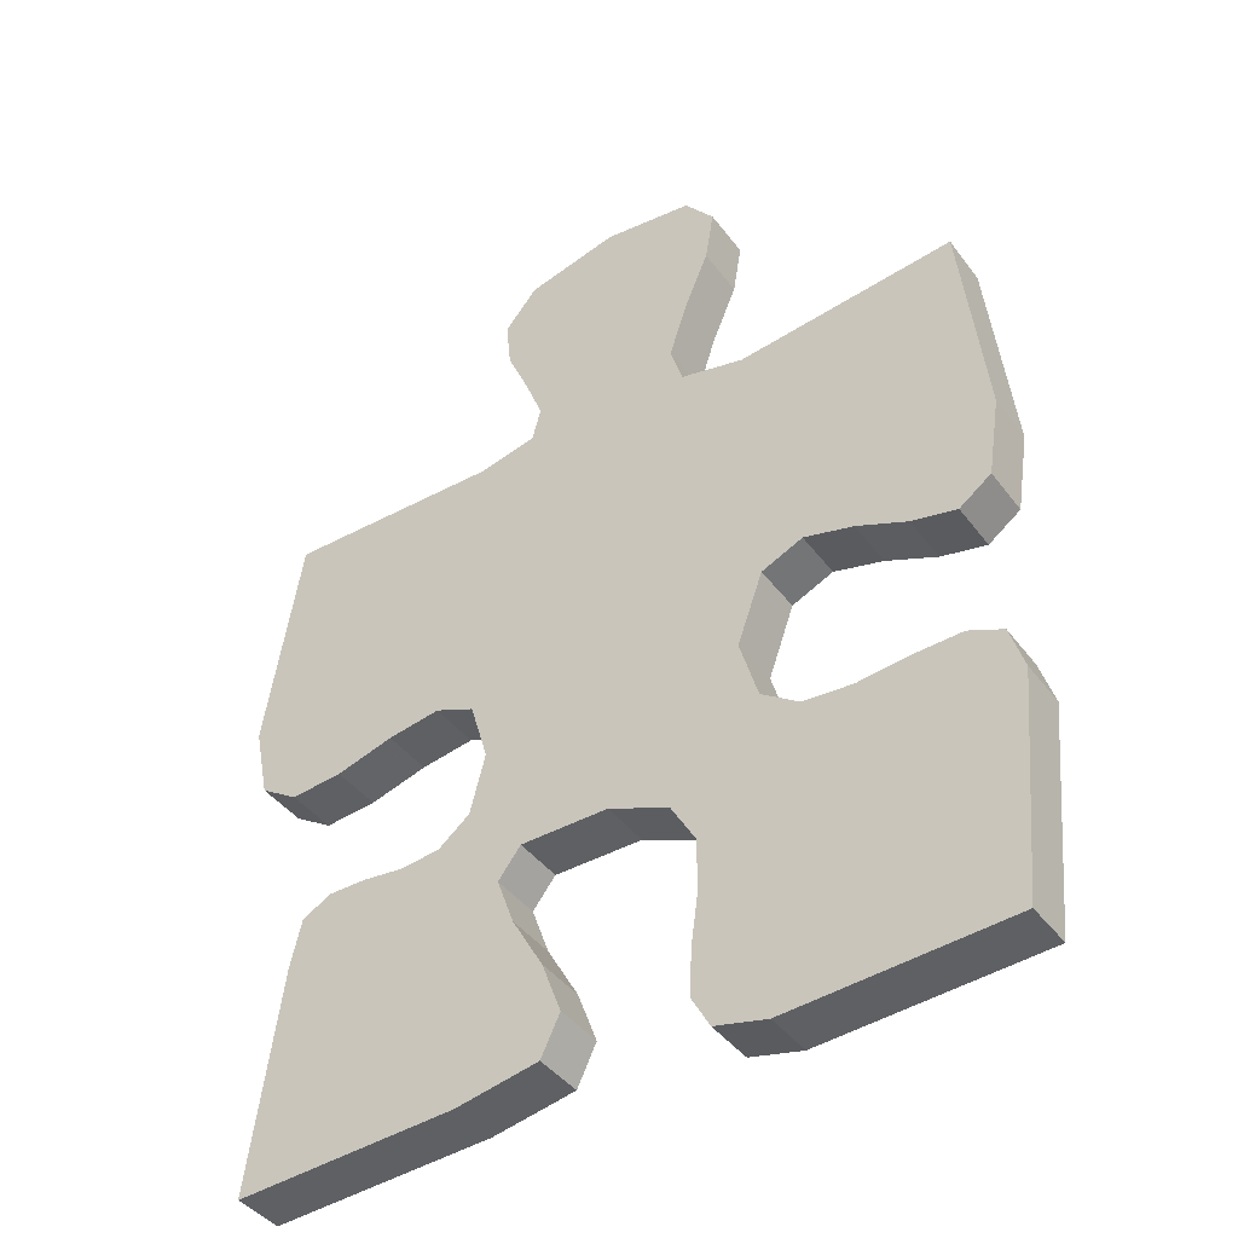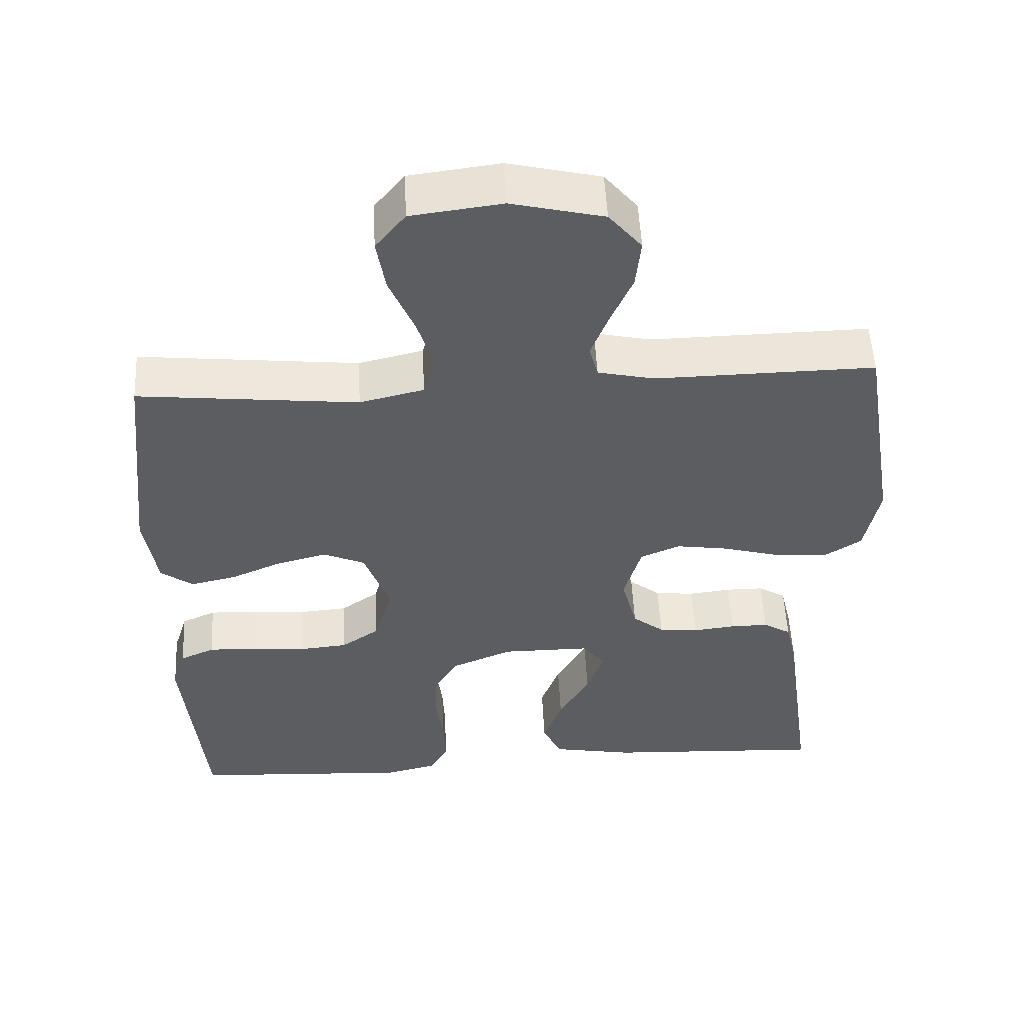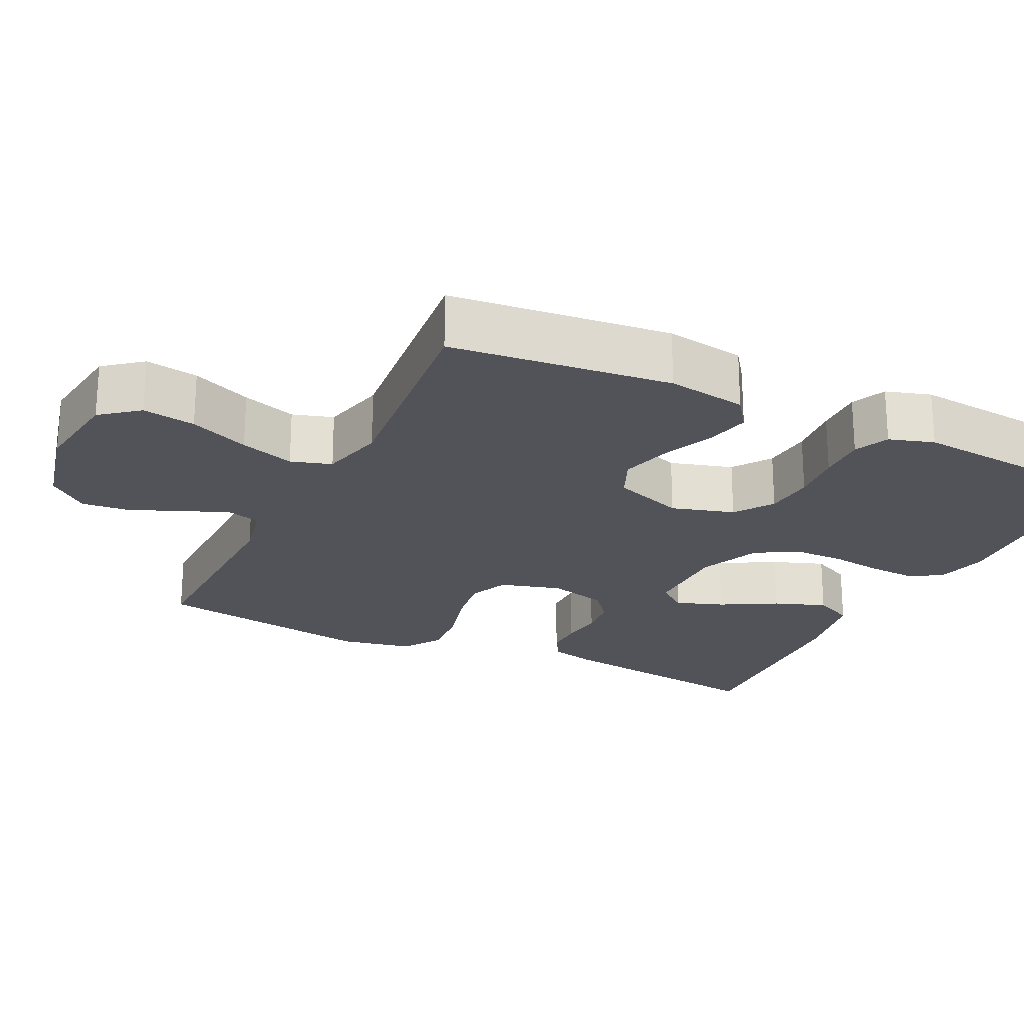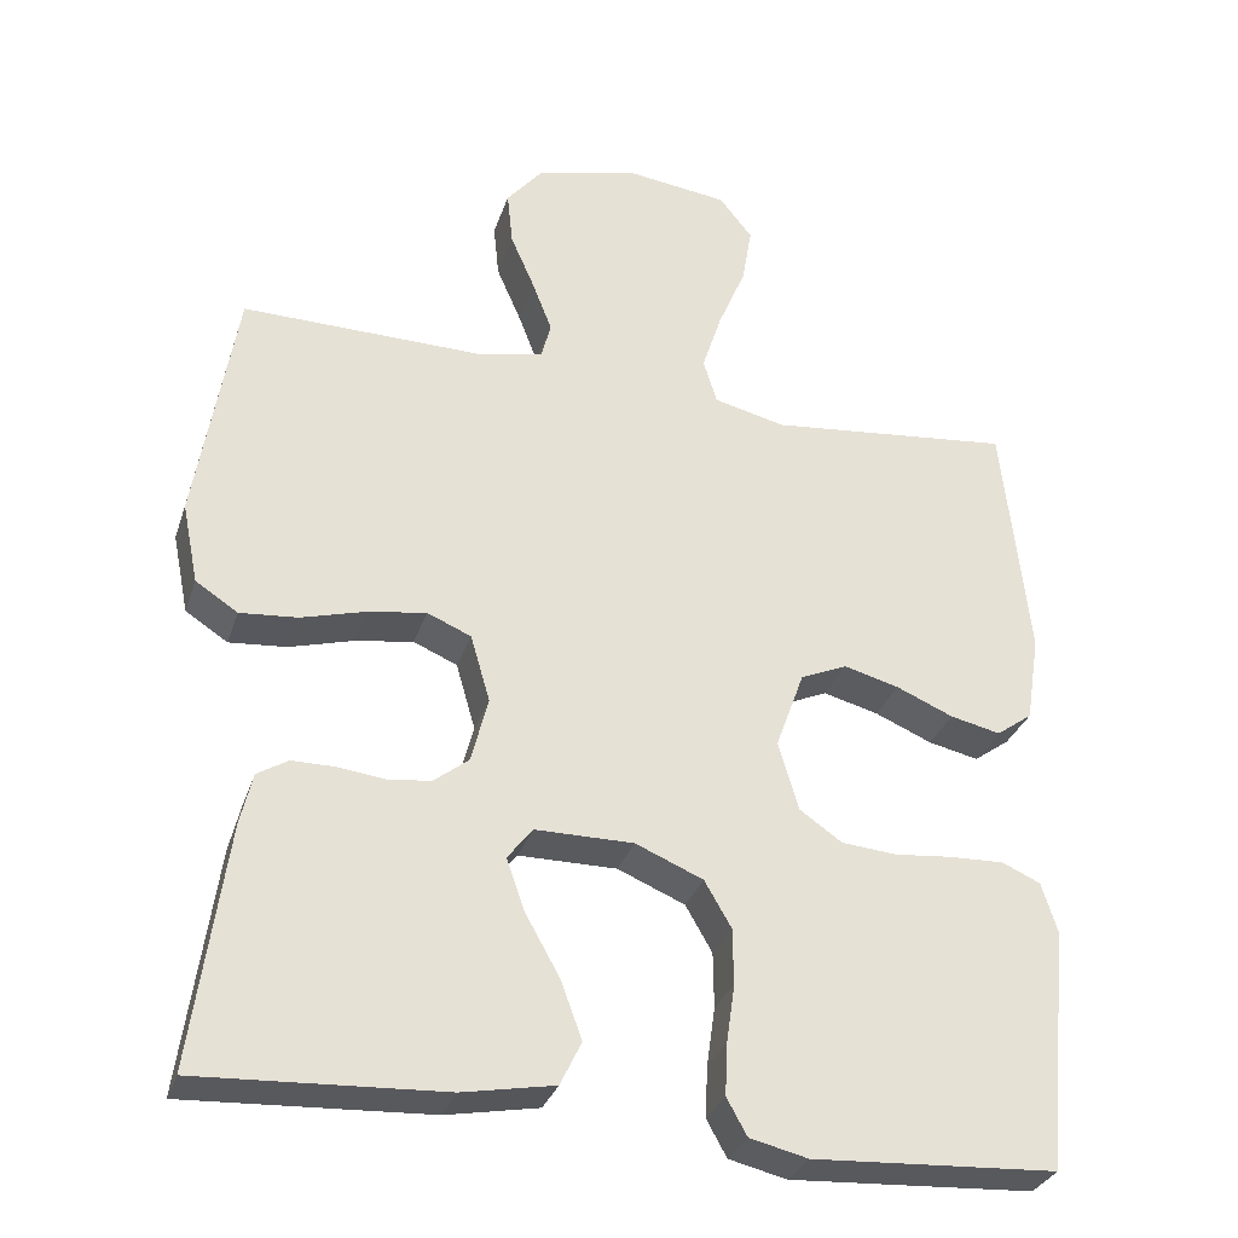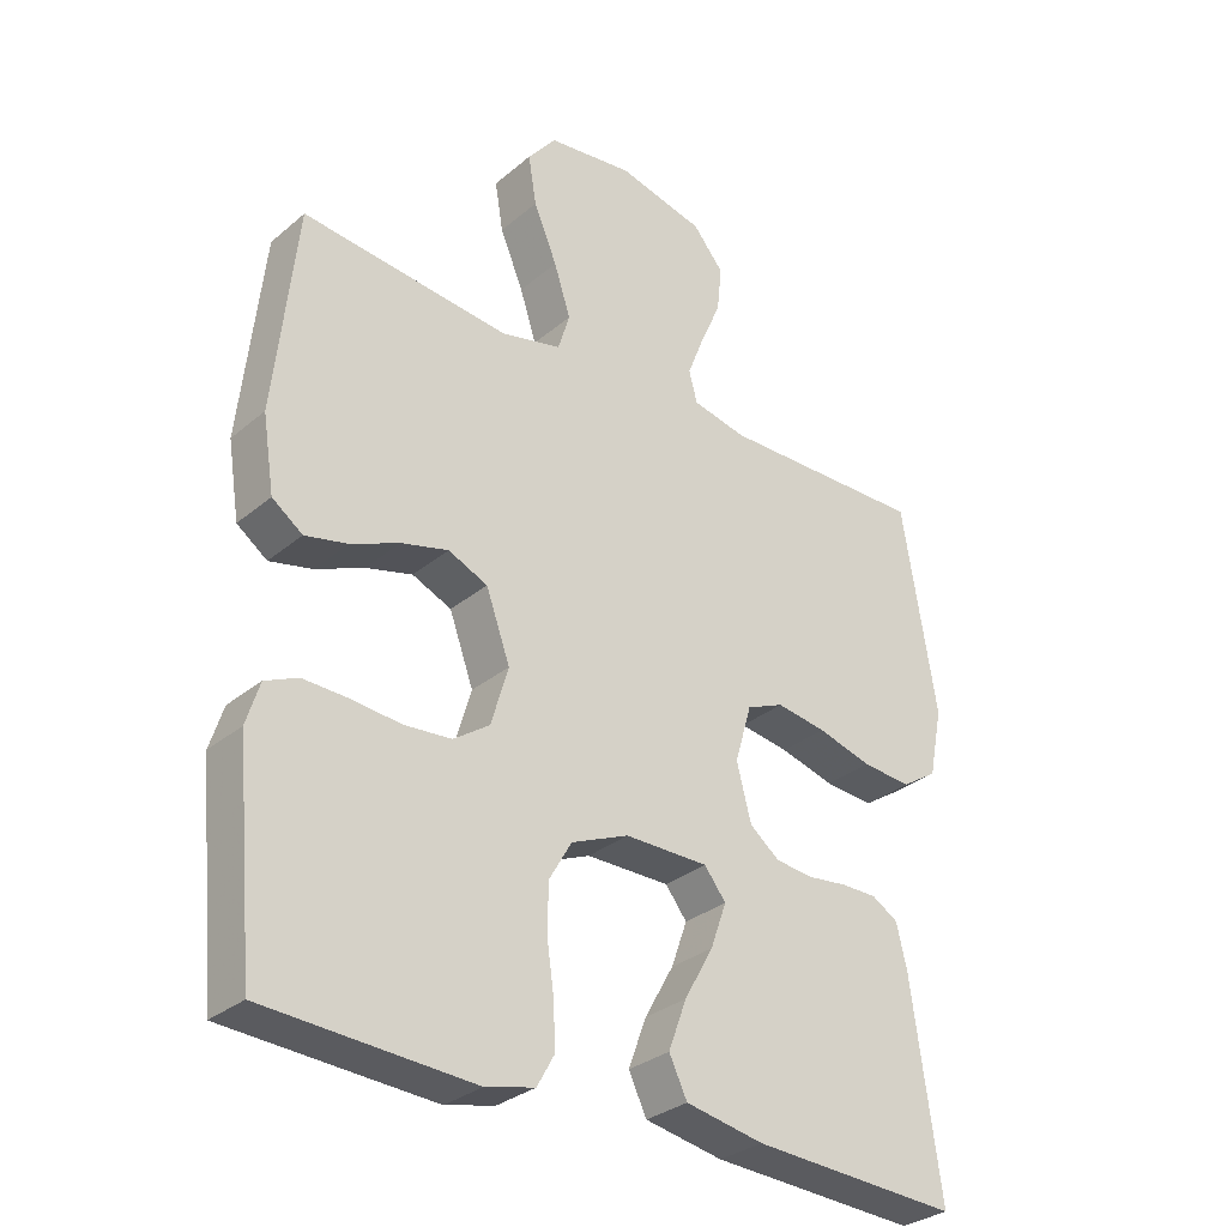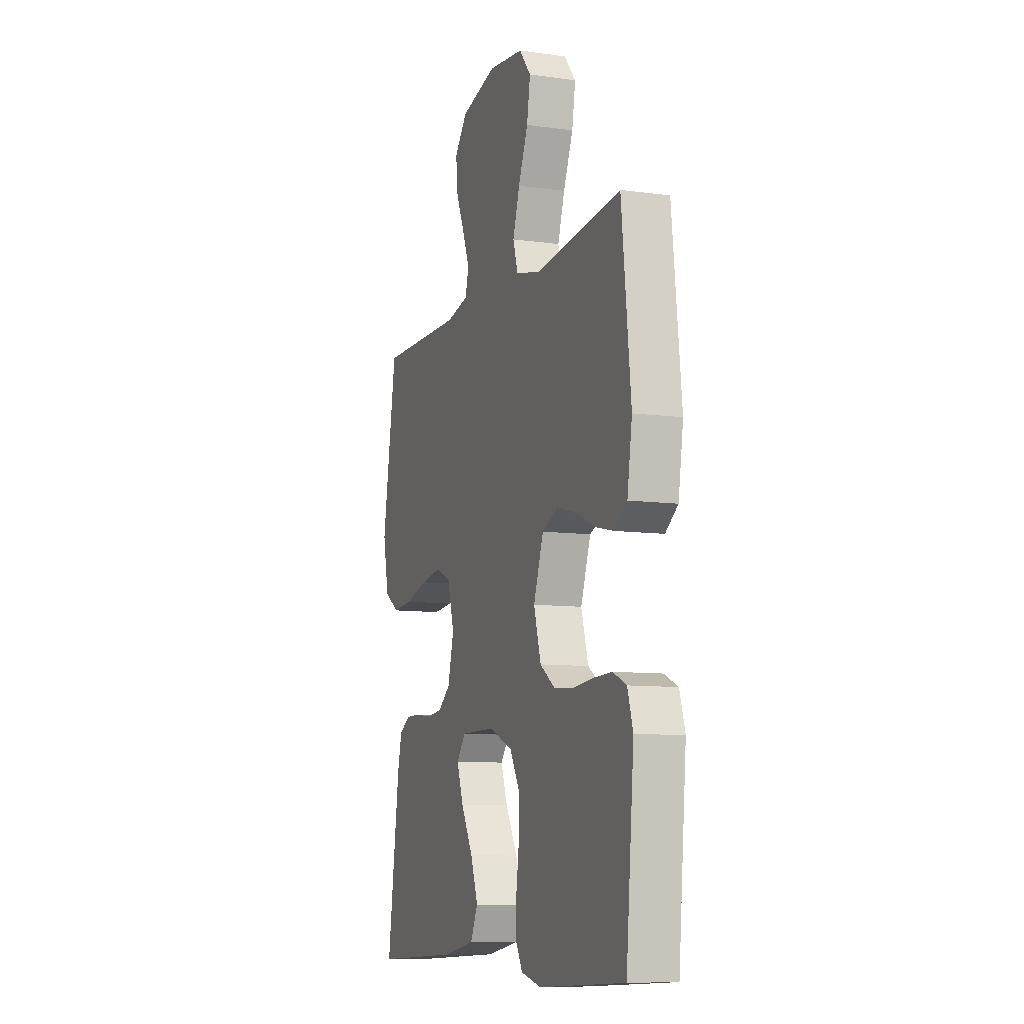
<metadata>
{"format":"obj","ext":"obj","renderer":"f3d","projection":"perspective","resolution":1024,"background":"white","views":[{"elev":-42.1,"azim":33.7,"up":"+Z"},{"elev":53.1,"azim":177.1,"up":"+Z"},{"elev":-22.6,"azim":64.0,"up":"+Y"},{"elev":-31.1,"azim":-16.9,"up":"+Z"},{"elev":-31.0,"azim":139.8,"up":"+Z"},{"elev":-9.4,"azim":70.2,"up":"+Z"}]}
</metadata>
<code>
v -0.5 0.07 0.5
v -0.2 0.07 0.495
v -0.122 0.07 0.512
v -0.11 0.07 0.557
v -0.134 0.07 0.619
v -0.164 0.07 0.688
v -0.171 0.07 0.755
v -0.126 0.07 0.809
v 0 0.07 0.839
v 0.124 0.07 0.823
v 0.165 0.07 0.772
v 0.153 0.07 0.7
v 0.119 0.07 0.619
v 0.095 0.07 0.545
v 0.112 0.07 0.49
v 0.2 0.07 0.469
v 0.5 0.07 0.5
v 0.532 0.07 0.2
v 0.515 0.07 0.092
v 0.471 0.07 0.06
v 0.409 0.07 0.074
v 0.339 0.07 0.104
v 0.271 0.07 0.122
v 0.214 0.07 0.097
v 0.179 0.07 0
v 0.204 0.07 -0.085
v 0.256 0.07 -0.121
v 0.324 0.07 -0.127
v 0.396 0.07 -0.12
v 0.462 0.07 -0.118
v 0.509 0.07 -0.139
v 0.528 0.07 -0.2
v 0.5 0.07 -0.5
v 0.2 0.07 -0.517
v 0.129 0.07 -0.5
v 0.104 0.07 -0.455
v 0.107 0.07 -0.391
v 0.117 0.07 -0.32
v 0.116 0.07 -0.251
v 0.083 0.07 -0.194
v 0 0.07 -0.159
v -0.121 0.07 -0.159
v -0.152 0.07 -0.199
v -0.129 0.07 -0.264
v -0.087 0.07 -0.339
v -0.061 0.07 -0.41
v -0.087 0.07 -0.464
v -0.2 0.07 -0.485
v -0.5 0.07 -0.5
v -0.458 0.07 -0.2
v -0.443 0.07 -0.137
v -0.405 0.07 -0.114
v -0.353 0.07 -0.114
v -0.295 0.07 -0.121
v -0.241 0.07 -0.115
v -0.198 0.07 -0.081
v -0.177 0.07 0
v -0.201 0.07 0.083
v -0.255 0.07 0.106
v -0.327 0.07 0.095
v -0.406 0.07 0.073
v -0.477 0.07 0.067
v -0.529 0.07 0.101
v -0.549 0.07 0.2
v -0.5 0 0.5
v -0.2 0 0.495
v -0.122 0 0.512
v -0.11 0 0.557
v -0.134 0 0.619
v -0.164 0 0.688
v -0.171 0 0.755
v -0.126 0 0.809
v 0 0 0.839
v 0.124 0 0.823
v 0.165 0 0.772
v 0.153 0 0.7
v 0.119 0 0.619
v 0.095 0 0.545
v 0.112 0 0.49
v 0.2 0 0.469
v 0.5 0 0.5
v 0.532 0 0.2
v 0.515 0 0.092
v 0.471 0 0.06
v 0.409 0 0.074
v 0.339 0 0.104
v 0.271 0 0.122
v 0.214 0 0.097
v 0.179 0 0
v 0.204 0 -0.085
v 0.256 0 -0.121
v 0.324 0 -0.127
v 0.396 0 -0.12
v 0.462 0 -0.118
v 0.509 0 -0.139
v 0.528 0 -0.2
v 0.5 0 -0.5
v 0.2 0 -0.517
v 0.129 0 -0.5
v 0.104 0 -0.455
v 0.107 0 -0.391
v 0.117 0 -0.32
v 0.116 0 -0.251
v 0.083 0 -0.194
v 0 0 -0.159
v -0.121 0 -0.159
v -0.152 0 -0.199
v -0.129 0 -0.264
v -0.087 0 -0.339
v -0.061 0 -0.41
v -0.087 0 -0.464
v -0.2 0 -0.485
v -0.5 0 -0.5
v -0.458 0 -0.2
v -0.443 0 -0.137
v -0.405 0 -0.114
v -0.353 0 -0.114
v -0.295 0 -0.121
v -0.241 0 -0.115
v -0.198 0 -0.081
v -0.177 0 0
v -0.201 0 0.083
v -0.255 0 0.106
v -0.327 0 0.095
v -0.406 0 0.073
v -0.477 0 0.067
v -0.529 0 0.101
v -0.549 0 0.2
f 63 64 1 2
f 60 61 62 63
f 59 60 63 2
f 58 59 2 3
f 57 58 3 4
f 51 52 53 54
f 49 50 51 54
f 49 54 55
f 48 49 55 56
f 44 45 46 47
f 43 44 47 48
f 35 36 37 38
f 35 38 39
f 34 35 39
f 33 34 39
f 32 33 39 40
f 28 29 30 31
f 28 31 32 40
f 19 20 21 22
f 19 22 23
f 16 17 18 19
f 15 16 19 23
f 10 11 12 13
f 10 13 14
f 9 10 14
f 8 9 14 15
f 5 6 7 8
f 4 5 8 15
f 43 48 56 57
f 42 43 57 4
f 41 42 4 15
f 27 28 40 41
f 26 27 41
f 25 26 41
f 24 25 41 15
f 15 23 24
f 66 65 128 127
f 127 126 125 124
f 66 127 124 123
f 67 66 123 122
f 68 67 122 121
f 118 117 116 115
f 118 115 114 113
f 119 118 113
f 120 119 113 112
f 111 110 109 108
f 112 111 108 107
f 102 101 100 99
f 103 102 99
f 103 99 98
f 103 98 97
f 104 103 97 96
f 95 94 93 92
f 104 96 95 92
f 86 85 84 83
f 87 86 83
f 83 82 81 80
f 87 83 80 79
f 77 76 75 74
f 78 77 74
f 78 74 73
f 79 78 73 72
f 72 71 70 69
f 79 72 69 68
f 121 120 112 107
f 68 121 107 106
f 79 68 106 105
f 105 104 92 91
f 105 91 90
f 105 90 89
f 79 105 89 88
f 88 87 79
f 1 65 66 2
f 2 66 67 3
f 3 67 68 4
f 4 68 69 5
f 5 69 70 6
f 6 70 71 7
f 7 71 72 8
f 8 72 73 9
f 9 73 74 10
f 10 74 75 11
f 11 75 76 12
f 12 76 77 13
f 13 77 78 14
f 14 78 79 15
f 15 79 80 16
f 16 80 81 17
f 17 81 82 18
f 18 82 83 19
f 19 83 84 20
f 20 84 85 21
f 21 85 86 22
f 22 86 87 23
f 23 87 88 24
f 24 88 89 25
f 25 89 90 26
f 26 90 91 27
f 27 91 92 28
f 28 92 93 29
f 29 93 94 30
f 30 94 95 31
f 31 95 96 32
f 32 96 97 33
f 33 97 98 34
f 34 98 99 35
f 35 99 100 36
f 36 100 101 37
f 37 101 102 38
f 38 102 103 39
f 39 103 104 40
f 40 104 105 41
f 41 105 106 42
f 42 106 107 43
f 43 107 108 44
f 44 108 109 45
f 45 109 110 46
f 46 110 111 47
f 47 111 112 48
f 48 112 113 49
f 49 113 114 50
f 50 114 115 51
f 51 115 116 52
f 52 116 117 53
f 53 117 118 54
f 54 118 119 55
f 55 119 120 56
f 56 120 121 57
f 57 121 122 58
f 58 122 123 59
f 59 123 124 60
f 60 124 125 61
f 61 125 126 62
f 62 126 127 63
f 63 127 128 64
f 64 128 65 1

</code>
